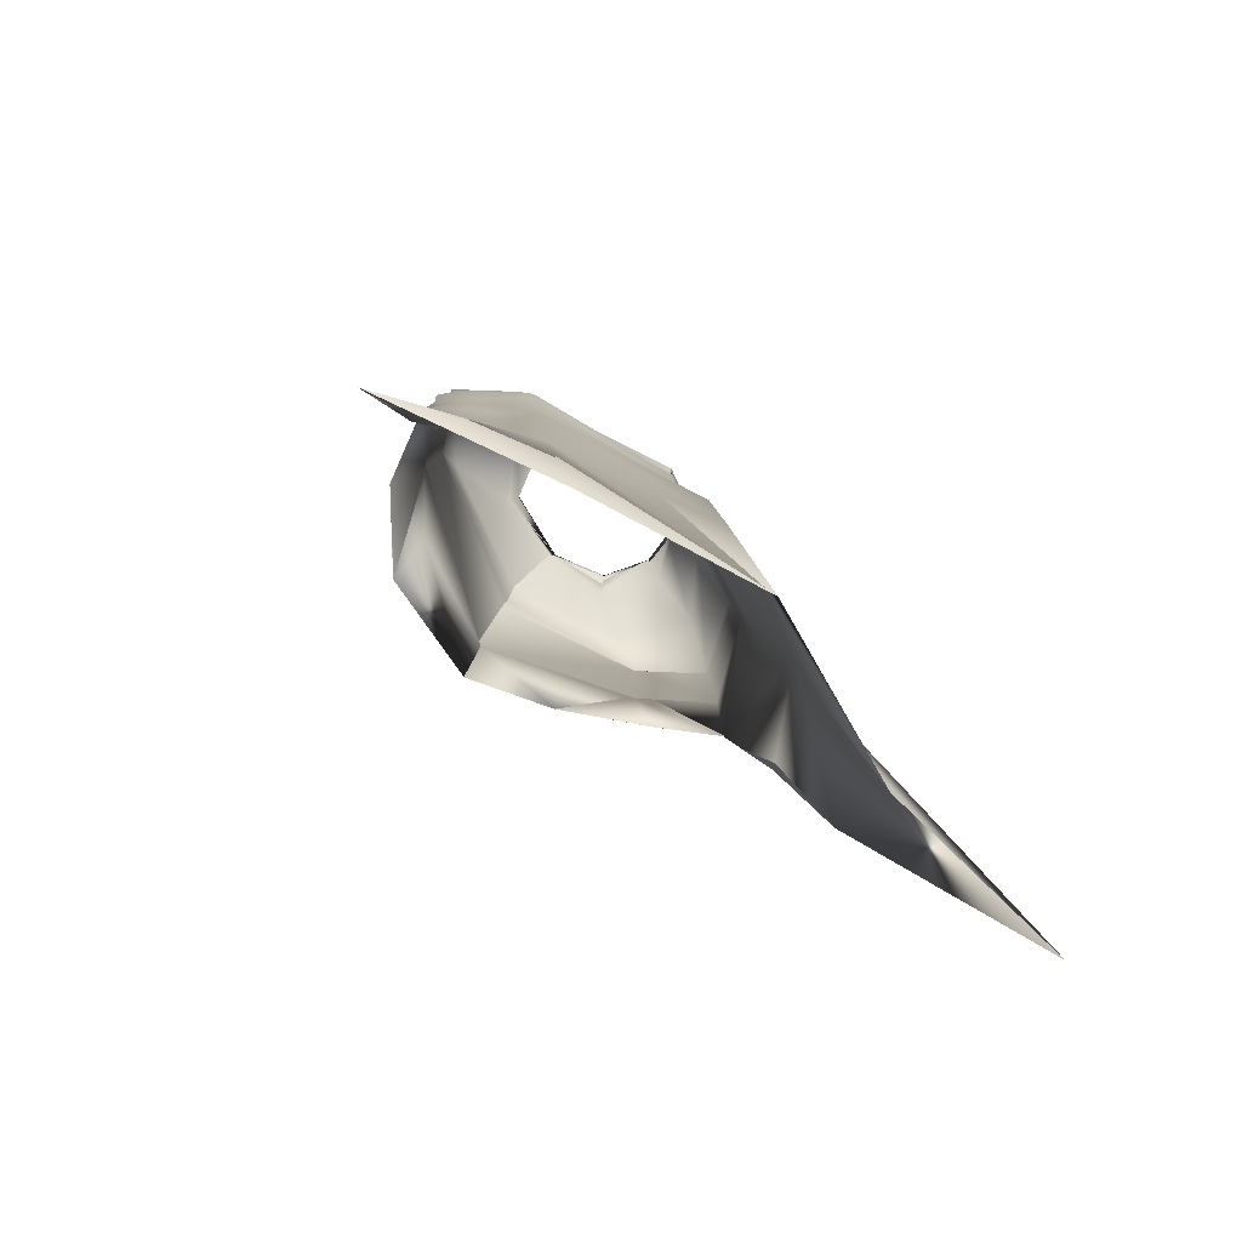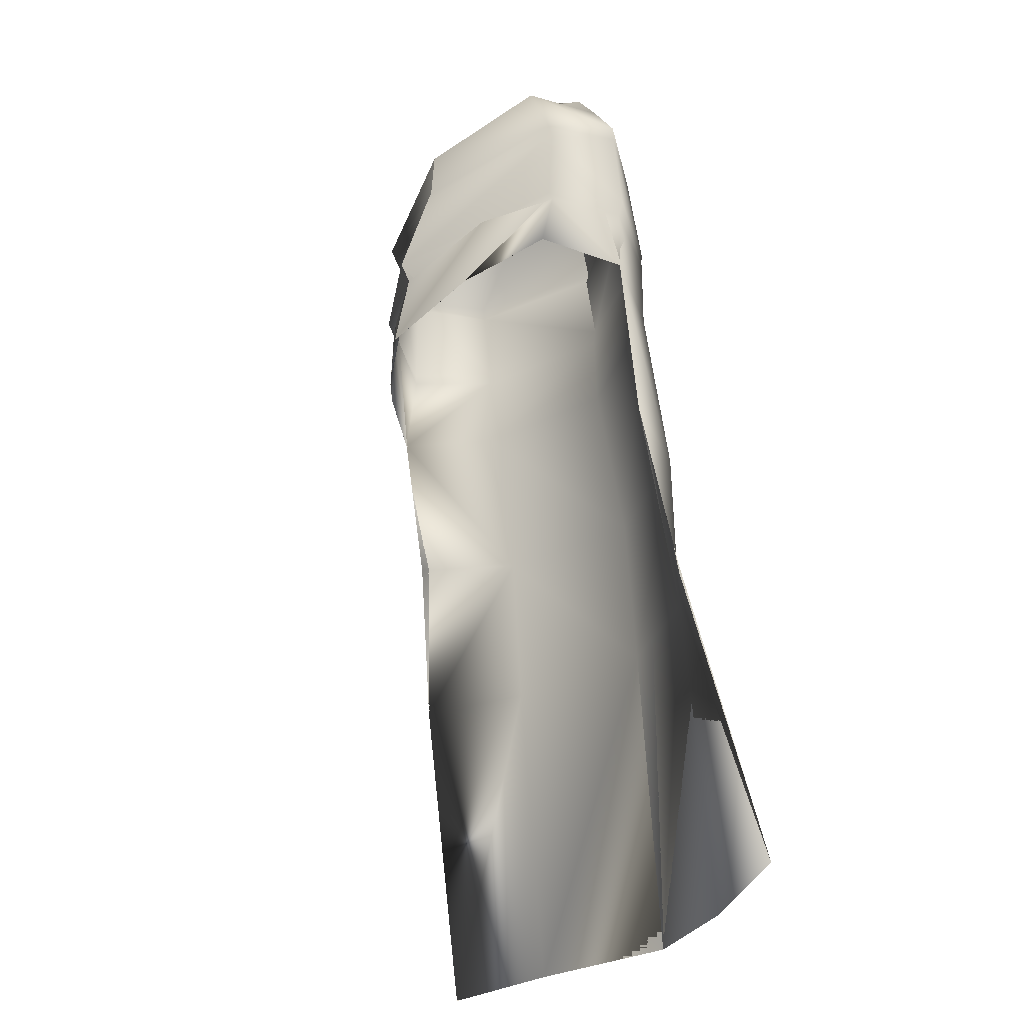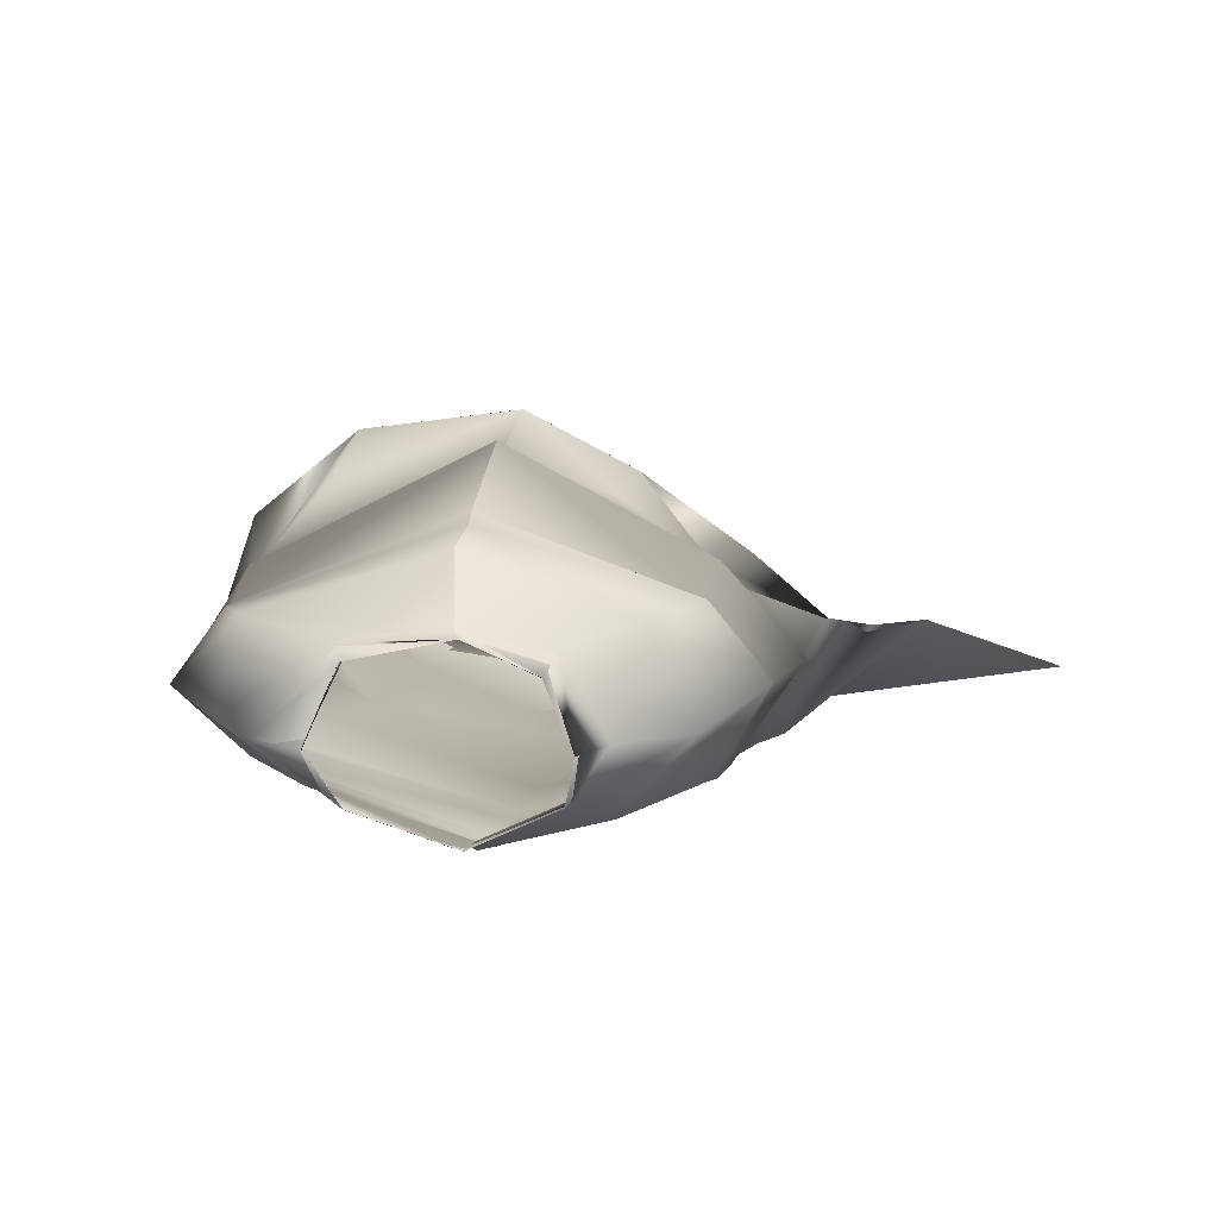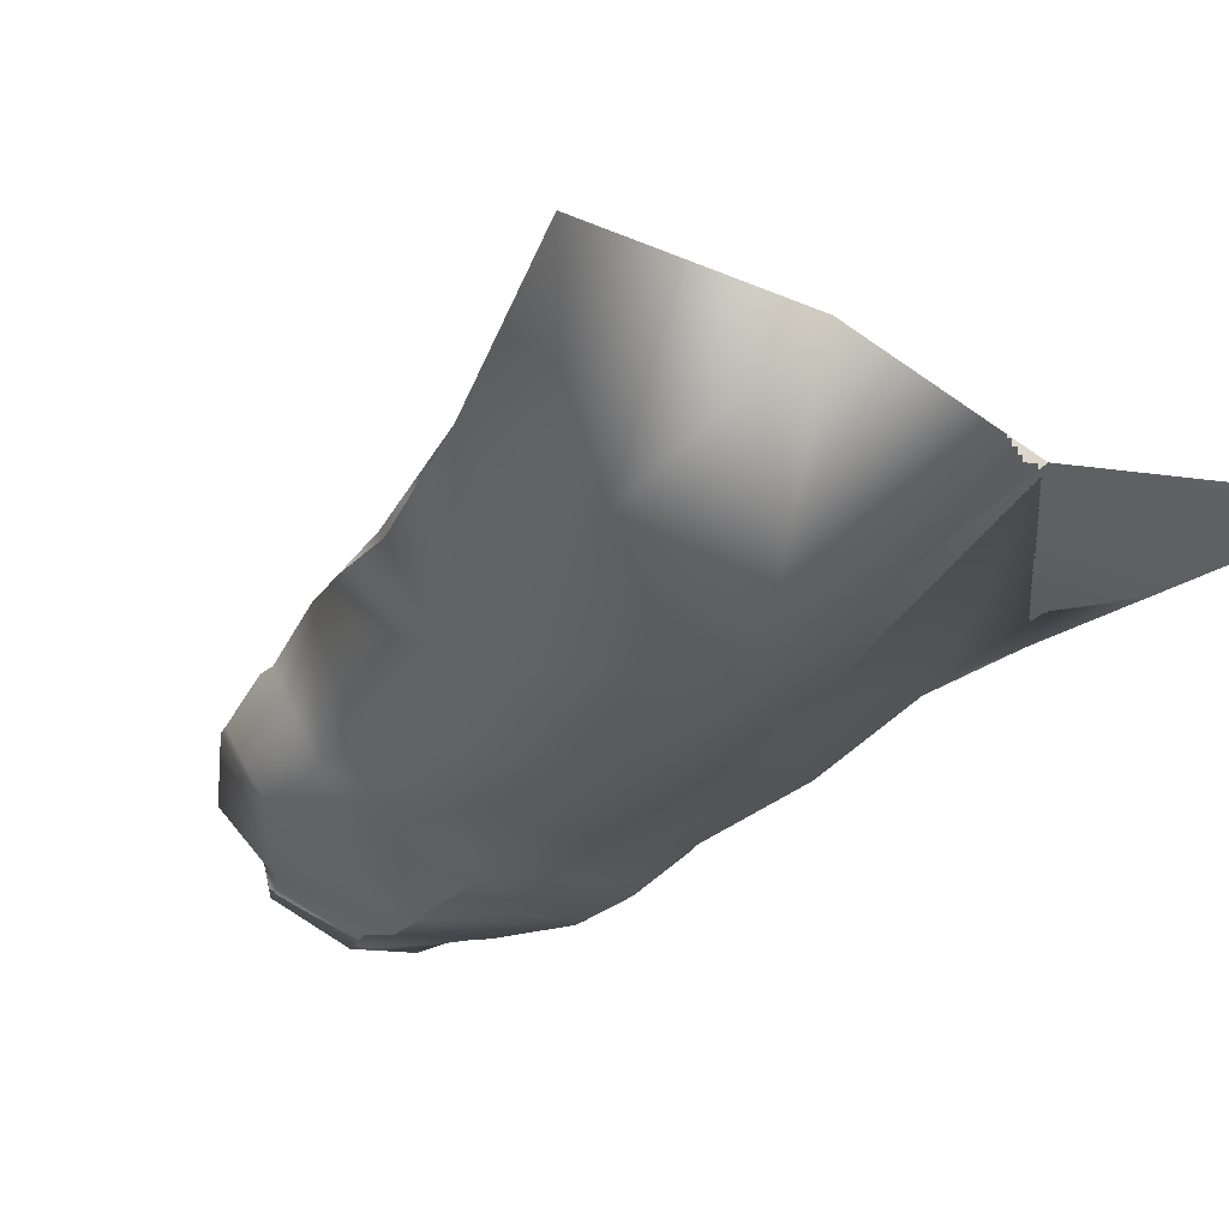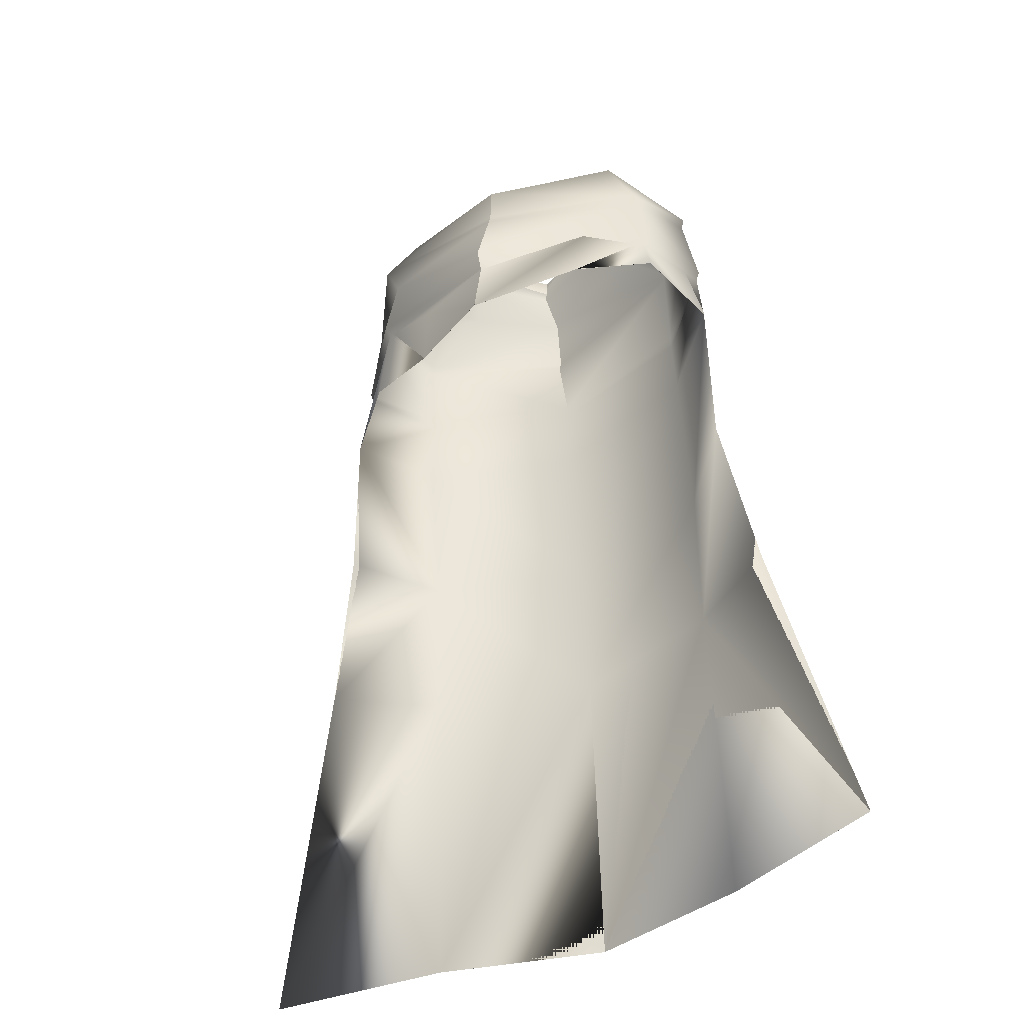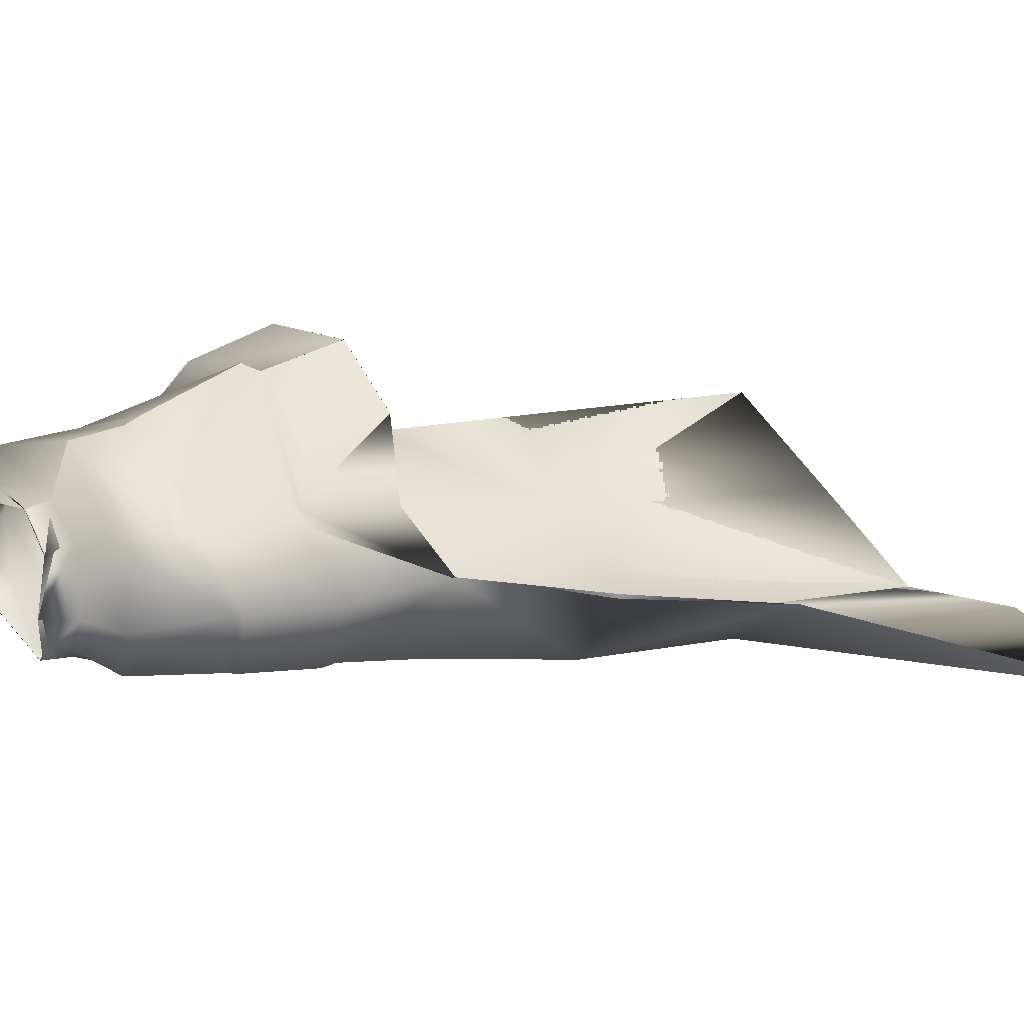
<metadata>
{"format":"obj","ext":"obj","renderer":"f3d","projection":"perspective","resolution":1024,"background":"white","views":[{"elev":-76.0,"azim":133.3,"up":"+Y"},{"elev":-25.2,"azim":57.1,"up":"+Y"},{"elev":12.5,"azim":-170.7,"up":"+Z"},{"elev":-37.6,"azim":-32.8,"up":"+Z"},{"elev":-43.8,"azim":25.4,"up":"+Y"},{"elev":21.4,"azim":-118.2,"up":"+Z"}]}
</metadata>
<code>
o Capa_Stand_Cylinder.003
v 0.1426 2.534 -0.116
v 0.1091 2.587 -0.123
v 0.2369 2.572 -0.04008
v 0.1562 2.616 -0.03567
v 0.1269 2.555 0.09044
v 0.1105 2.567 0.07275
v 0.1935 2.466 -0.1285
v 0.309 2.492 -0.03465
v 0.2624 2.513 0.1144
v 0.299 2.354 -0.1227
v 0.401 2.389 -0.01567
v 0.3149 2.402 0.1001
v 0.2933 2.16 -0.1653
v 0.4277 2.176 -0.01801
v 0.3365 2.204 0.117
v 0.3033 1.979 -0.16
v 0.4367 2.003 0.000297
v 0.3713 2.05 0.158
v 0.3004 1.645 -0.2235
v 0.4239 1.672 -0.04958
v 0.2931 1.307 -0.2403
v 0.4834 1.299 -0.09454
v 0.2326 1.971 0.2756
v 0.3152 2.378 0.09216
v 0.3947 2.365 -0.02138
v 0.3027 2.332 -0.1249
v 0.3374 2.191 0.1078
v 0.4221 2.144 -0.01094
v 0.2947 2.124 -0.1657
v 0.2281 2.142 0.2073
v 0.2901 0.6476 -0.3133
v 0.6157 0.6596 -0.1854
v 0.1432 2.535 -0.118
v 0.1094 2.587 -0.1234
v 0.2364 2.572 -0.0369
v 0.1553 2.616 -0.03754
v 0.1258 2.55 0.09132
v 0.1127 2.582 0.07269
v 0.1932 2.464 -0.1269
v 0.309 2.492 -0.0349
v 0.2625 2.514 0.1147
v 0.2996 2.353 -0.1228
v 0.4007 2.389 -0.01591
v 0.3149 2.402 0.1001
v 0.2938 2.16 -0.1674
v 0.4281 2.176 -0.01756
v 0.3358 2.205 0.1159
v 0.3029 1.979 -0.159
v 0.4366 2.003 0.000346
v 0.3709 2.051 0.158
v 0.3002 1.645 -0.2233
v 0.4239 1.672 -0.04956
v 0.293 1.307 -0.2403
v 0.4834 1.299 -0.09455
v 0.2326 1.972 0.2755
v 0.3153 2.378 0.09273
v 0.3943 2.365 -0.02133
v 0.3029 2.331 -0.1249
v 0.3354 2.191 0.1061
v 0.4227 2.144 -0.01067
v 0.294 2.124 -0.1643
v 0.2341 2.143 0.2278
v 0.2901 0.6477 -0.3134
v 0.6157 0.6596 -0.1855
v -0.04668 2.493 -0.1863
v -0.04201 2.551 -0.1838
v -0.1932 2.536 -0.1063
v -0.1844 2.59 -0.1067
v -0.2349 2.535 -0.03308
v -0.1986 2.598 -0.03612
v -0.163 2.513 0.08
v -0.1503 2.564 0.05694
v -0.02331 2.505 0.1038
v -0.03957 2.559 0.1028
v -0.03231 2.415 -0.2233
v -0.2304 2.465 -0.1558
v -0.3437 2.493 -0.02547
v -0.2693 2.485 0.1191
v -0.01649 2.466 0.2051
v -0.03658 2.302 -0.2513
v -0.3388 2.321 -0.1367
v -0.4219 2.335 0.003978
v -0.3426 2.404 0.1326
v -0.01353 2.362 0.2146
v -0.02612 2.143 -0.2607
v -0.3427 2.145 -0.1635
v -0.4481 2.139 -0.004055
v -0.3326 2.186 0.141
v -0.007477 2.137 0.2925
v -0.02714 1.961 -0.2629
v -0.3614 1.968 -0.1777
v -0.4603 1.943 0.009841
v -0.356 1.994 0.1129
v -0.007071 1.935 0.3057
v -0.02919 1.639 -0.3368
v -0.3682 1.646 -0.2458
v -0.5027 1.641 -0.06656
v -0.03349 1.323 -0.3659
v -0.3746 1.316 -0.2716
v -0.5673 1.302 -0.1311
v -0.18 1.927 0.2168
v -0.03908 2.286 -0.246
v -0.3171 2.35 0.1201
v -0.4228 2.316 0.004398
v -0.3429 2.295 -0.1414
v -0.01106 2.33 0.2273
v -0.02676 2.111 -0.2564
v -0.008298 2.1 0.2718
v -0.3252 2.168 0.1292
v -0.4386 2.112 -0.001767
v -0.3411 2.115 -0.16
v -0.1758 2.066 0.1981
v -0.04307 0.6589 -0.422
v -0.3866 0.6544 -0.3394
v -0.7852 0.6746 -0.3524
v -0.04642 2.493 -0.1871
v -0.04113 2.551 -0.1832
v -0.193 2.537 -0.1073
v -0.1844 2.59 -0.1064
v -0.2362 2.535 -0.03406
v -0.1984 2.598 -0.03593
v -0.1639 2.515 0.08078
v -0.1517 2.56 0.05672
v -0.02319 2.505 0.1046
v -0.03967 2.558 0.1031
v -0.03245 2.415 -0.2234
v -0.23 2.466 -0.1549
v -0.3435 2.493 -0.02718
v -0.2695 2.485 0.119
v -0.01694 2.467 0.2039
v -0.03659 2.302 -0.2513
v -0.3389 2.322 -0.1367
v -0.4221 2.335 0.003872
v -0.3426 2.404 0.1324
v -0.01359 2.362 0.2146
v -0.02625 2.143 -0.2608
v -0.3431 2.145 -0.1642
v -0.4489 2.14 -0.005467
v -0.332 2.186 0.1389
v -0.007569 2.137 0.2925
v -0.02741 1.962 -0.263
v -0.3617 1.968 -0.1778
v -0.4603 1.943 0.009821
v -0.3559 1.994 0.1128
v -0.007133 1.935 0.3056
v -0.0293 1.639 -0.3368
v -0.3684 1.646 -0.246
v -0.5027 1.641 -0.06654
v -0.03353 1.323 -0.366
v -0.3746 1.316 -0.2717
v -0.5672 1.302 -0.1311
v -0.1801 1.928 0.2168
v -0.03908 2.286 -0.246
v -0.3174 2.35 0.1202
v -0.4232 2.316 0.004167
v -0.343 2.295 -0.1419
v -0.01115 2.33 0.2272
v -0.02696 2.111 -0.2566
v -0.008155 2.1 0.2719
v -0.3262 2.168 0.1275
v -0.4403 2.112 -0.003005
v -0.3415 2.115 -0.1611
v -0.1771 2.093 0.2075
v -0.04307 0.6589 -0.422
v -0.3866 0.6544 -0.3394
v -0.7852 0.6746 -0.3524
f 65 1 66
f 1 3 2
f 3 5 6
f 5 73 74
f 5 9 73
f 3 8 5
f 1 7 8
f 65 75 7
f 9 12 79
f 8 11 9
f 7 10 11
f 75 80 10
f 24 15 89
f 25 14 24
f 26 13 25
f 102 85 26
f 30 23 94
f 28 17 27
f 29 16 28
f 107 90 29
f 16 19 17
f 90 95 16
f 19 21 20
f 95 98 19
f 27 18 23
f 11 25 12
f 10 26 11
f 80 102 10
f 12 24 106
f 14 28 15
f 13 29 14
f 85 107 13
f 27 30 108
f 22 21 32
f 21 98 113
f 116 117 33
f 33 34 35
f 35 36 38
f 37 38 125
f 37 124 41
f 35 37 40
f 33 35 40
f 116 33 39
f 41 130 44
f 40 41 43
f 39 40 43
f 126 39 42
f 56 157 140
f 57 56 46
f 58 57 45
f 153 58 136
f 62 159 145
f 60 59 49
f 61 60 48
f 158 61 141
f 48 49 51
f 141 48 146
f 51 52 53
f 146 51 149
f 59 62 55
f 43 44 57
f 42 43 58
f 131 42 153
f 44 135 157
f 46 47 60
f 45 46 61
f 136 45 158
f 59 159 62
f 54 64 53
f 53 63 164
f 6 74 38
f 94 23 145
f 32 31 64
f 2 4 36
f 66 2 117
f 4 6 38
f 18 17 50
f 17 20 49
f 22 32 54
f 31 113 164
f 23 18 55
f 20 22 52
f 65 66 68
f 67 68 69
f 69 70 71
f 71 72 73
f 71 73 78
f 69 71 77
f 67 69 77
f 65 67 75
f 78 79 83
f 77 78 82
f 76 77 82
f 75 76 81
f 103 106 89
f 104 103 87
f 105 104 86
f 102 105 85
f 112 108 101
f 110 109 92
f 111 110 92
f 107 111 91
f 91 92 96
f 90 91 95
f 96 97 100
f 95 96 98
f 109 112 101
f 82 83 104
f 81 82 105
f 80 81 105
f 83 84 106
f 87 88 110
f 86 87 110
f 85 86 111
f 109 108 112
f 100 115 99
f 99 114 98
f 116 118 119
f 118 120 119
f 120 122 121
f 122 124 123
f 122 129 124
f 120 128 122
f 118 127 128
f 116 126 118
f 129 134 130
f 128 133 129
f 127 132 133
f 126 131 132
f 154 139 140
f 155 138 154
f 156 137 155
f 153 136 156
f 163 152 145
f 161 143 160
f 162 142 143
f 158 141 142
f 142 147 143
f 141 146 142
f 147 150 151
f 146 149 147
f 160 144 152
f 133 155 134
f 132 156 133
f 131 153 156
f 134 154 157
f 138 161 139
f 137 162 161
f 136 158 162
f 160 163 159
f 151 150 166
f 150 149 165
f 72 123 74
f 89 140 159
f 94 145 152
f 73 124 79
f 115 166 114
f 102 153 80
f 68 119 121
f 79 130 84
f 106 157 89
f 66 117 68
f 74 125 124
f 85 136 102
f 113 164 98
f 70 121 72
f 93 144 92
f 92 143 97
f 100 151 166
f 75 126 65
f 114 165 164
f 108 159 94
f 101 152 144
f 80 131 126
f 97 148 100
f 65 116 66
f 84 135 106
f 1 2 66
f 3 4 2
f 4 3 6
f 6 5 74
f 9 79 73
f 8 9 5
f 3 1 8
f 1 65 7
f 12 84 79
f 11 12 9
f 8 7 11
f 7 75 10
f 106 24 89
f 14 15 24
f 13 14 25
f 85 13 26
f 108 30 94
f 17 18 27
f 16 17 28
f 90 16 29
f 19 20 17
f 95 19 16
f 21 22 20
f 98 21 19
f 30 27 23
f 25 24 12
f 26 25 11
f 102 26 10
f 84 12 106
f 28 27 15
f 29 28 14
f 107 29 13
f 15 27 89
f 27 108 89
f 21 31 32
f 31 21 113
f 117 34 33
f 34 36 35
f 37 35 38
f 124 37 125
f 124 130 41
f 37 41 40
f 39 33 40
f 126 116 39
f 130 135 44
f 41 44 43
f 42 39 43
f 131 126 42
f 47 56 140
f 56 47 46
f 57 46 45
f 58 45 136
f 55 62 145
f 59 50 49
f 60 49 48
f 61 48 141
f 49 52 51
f 48 51 146
f 52 54 53
f 51 53 149
f 50 59 55
f 44 56 57
f 43 57 58
f 42 58 153
f 56 44 157
f 47 59 60
f 46 60 61
f 45 61 158
f 47 140 59
f 140 159 59
f 64 63 53
f 149 53 164
f 74 125 38
f 23 55 145
f 31 63 64
f 34 2 36
f 2 34 117
f 36 4 38
f 17 49 50
f 20 52 49
f 32 64 54
f 63 31 164
f 18 50 55
f 22 54 52
f 67 65 68
f 68 70 69
f 70 72 71
f 72 74 73
f 73 79 78
f 71 78 77
f 76 67 77
f 67 76 75
f 79 84 83
f 78 83 82
f 81 76 82
f 80 75 81
f 88 103 89
f 103 88 87
f 104 87 86
f 105 86 85
f 108 94 101
f 109 93 92
f 91 111 92
f 90 107 91
f 92 97 96
f 91 96 95
f 99 96 100
f 96 99 98
f 93 109 101
f 83 103 104
f 82 104 105
f 102 80 105
f 103 83 106
f 88 109 110
f 111 86 110
f 107 85 111
f 88 89 108
f 109 88 108
f 115 114 99
f 114 113 98
f 117 116 119
f 120 121 119
f 122 123 121
f 124 125 123
f 129 130 124
f 128 129 122
f 120 118 128
f 126 127 118
f 134 135 130
f 133 134 129
f 128 127 133
f 127 126 132
f 157 154 140
f 138 139 154
f 137 138 155
f 136 137 156
f 159 163 145
f 143 144 160
f 161 162 143
f 162 158 142
f 147 148 143
f 146 147 142
f 148 147 151
f 149 150 147
f 163 160 152
f 155 154 134
f 156 155 133
f 132 131 156
f 135 134 157
f 161 160 139
f 138 137 161
f 137 136 162
f 139 160 159
f 140 139 159
f 150 165 166
f 149 164 165
f 123 125 74
f 108 89 159
f 101 94 152
f 124 130 79
f 166 165 114
f 153 131 80
f 70 68 121
f 130 135 84
f 157 140 89
f 117 119 68
f 73 74 124
f 136 153 102
f 164 149 98
f 121 123 72
f 144 143 92
f 143 148 97
f 115 100 166
f 126 116 65
f 113 114 164
f 159 145 94
f 93 101 144
f 75 80 126
f 148 151 100
f 116 117 66
f 135 157 106

</code>
